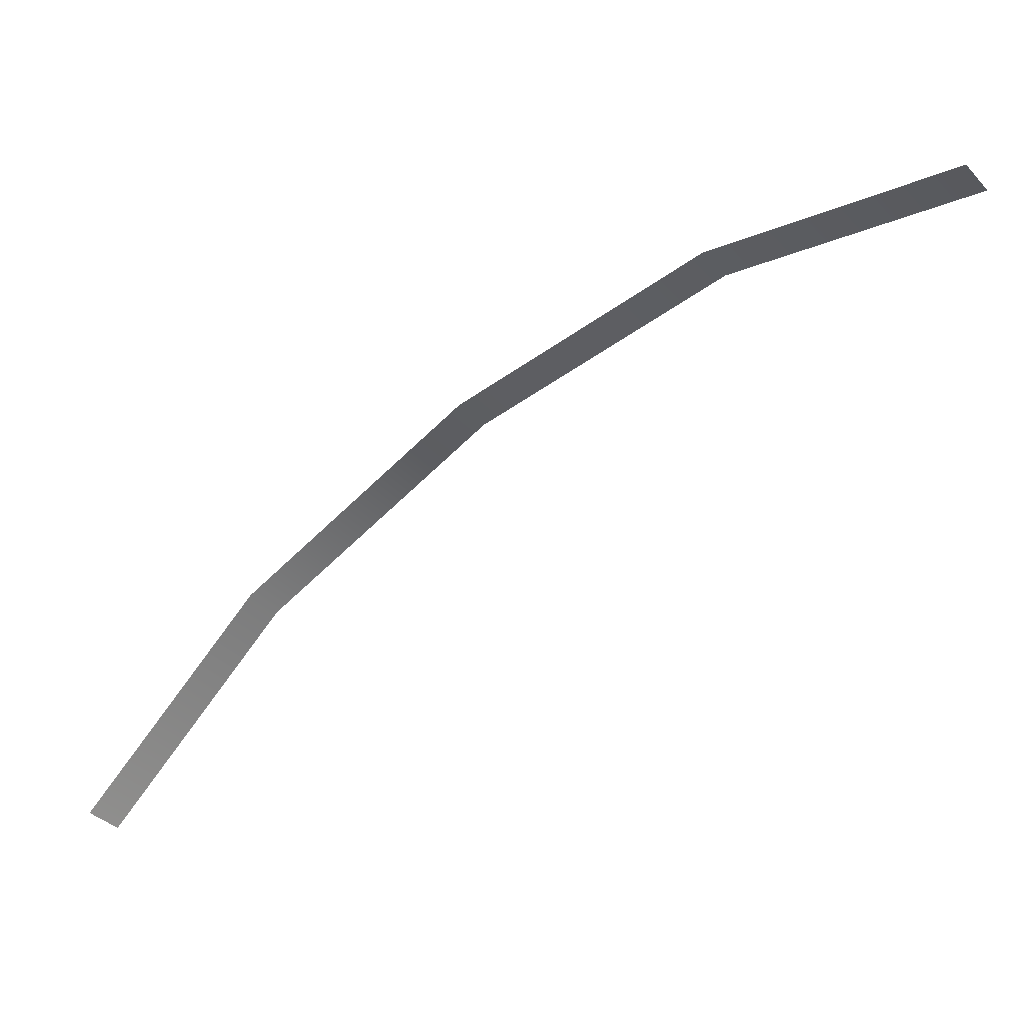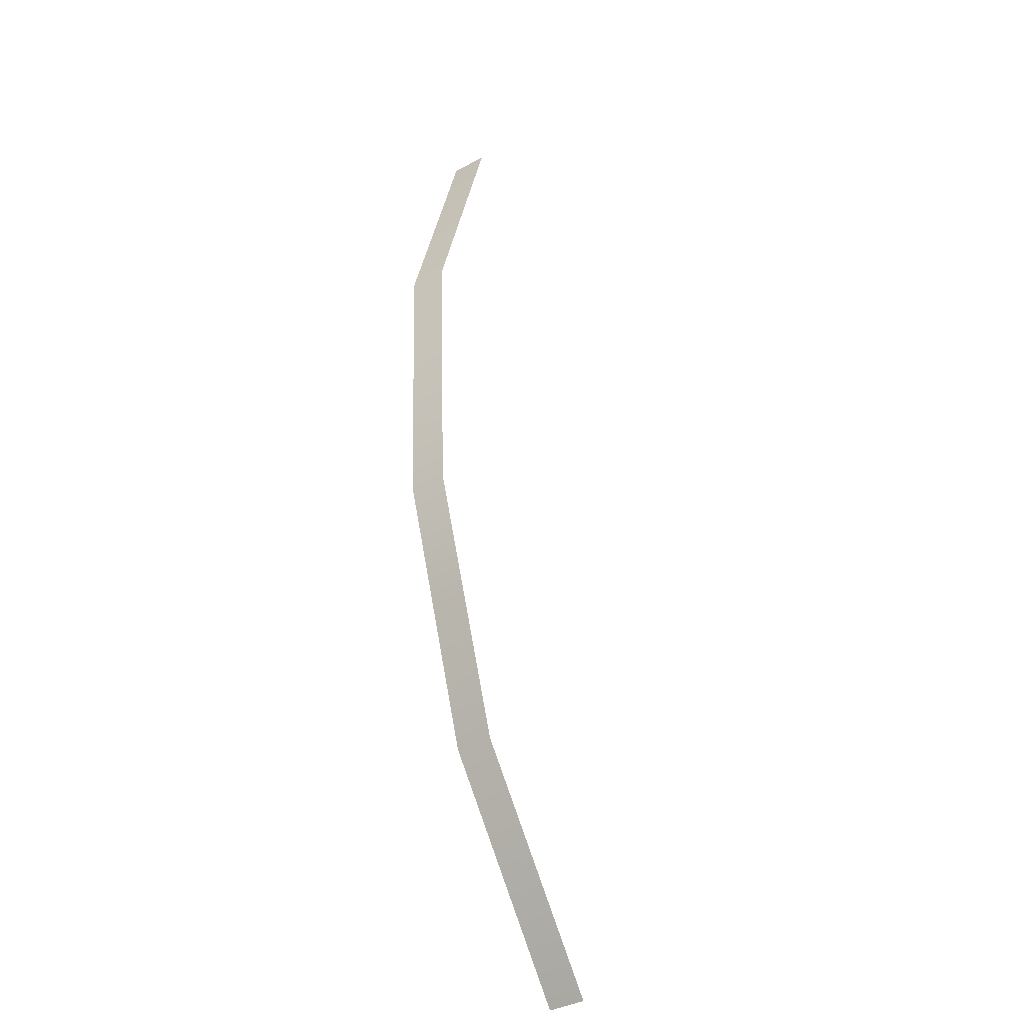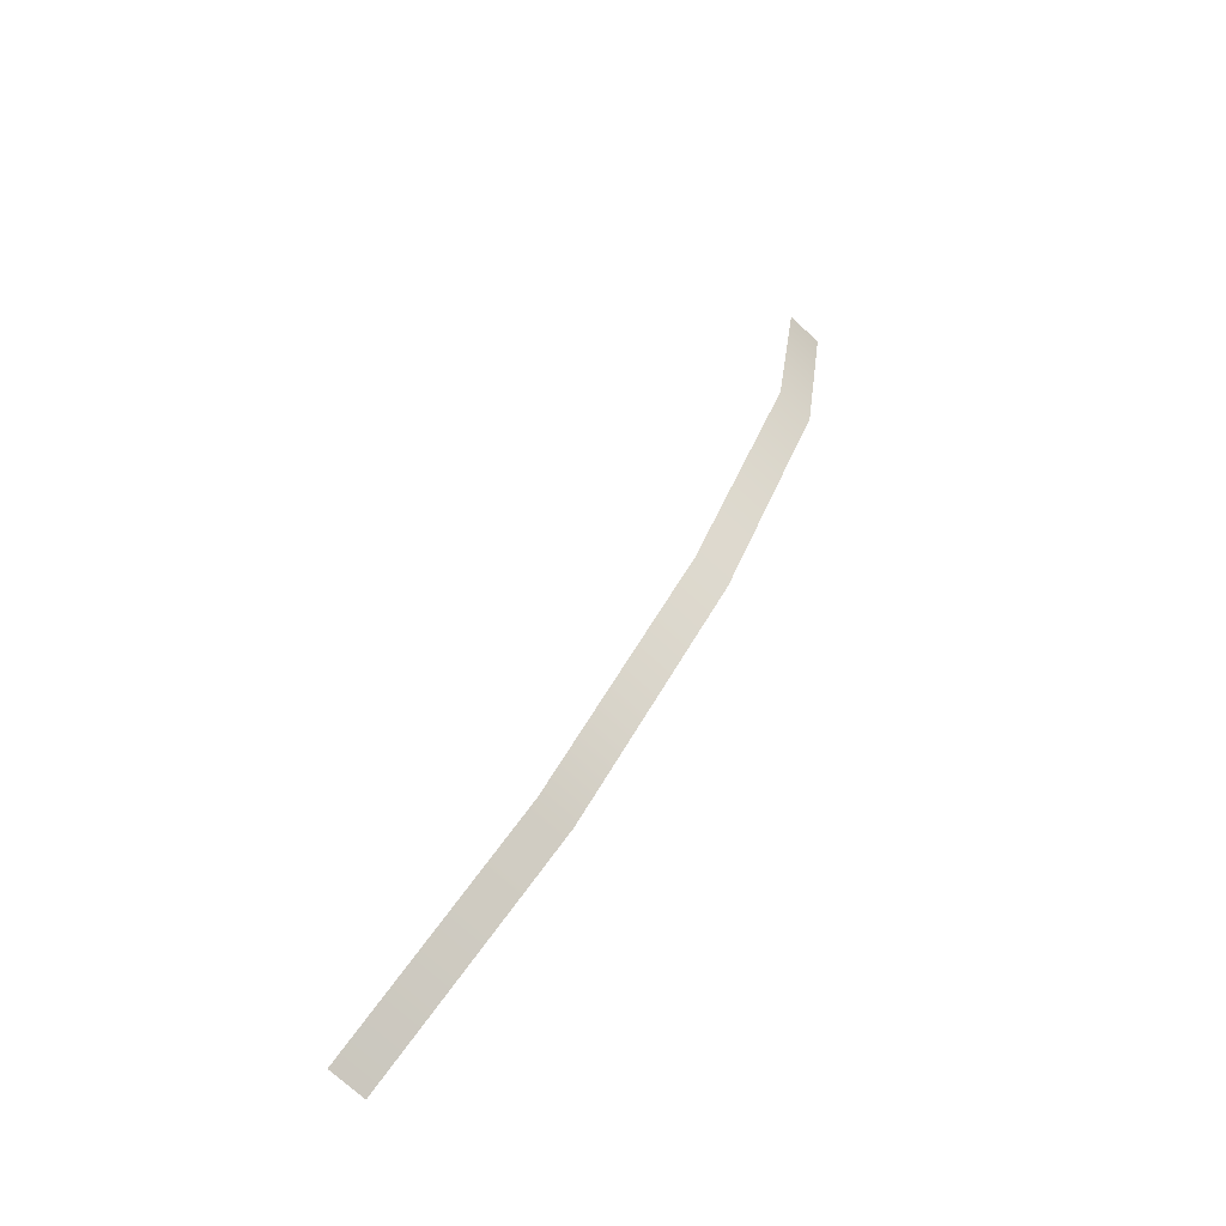
<metadata>
{"format":"obj","ext":"obj","renderer":"f3d","projection":"perspective","resolution":1024,"background":"white","views":[{"elev":14.0,"azim":5.9,"up":"+Z"},{"elev":56.0,"azim":45.6,"up":"+Y"},{"elev":48.1,"azim":-105.6,"up":"+Y"}]}
</metadata>
<code>
o cloud_sheet5
v -1.414 0.592 -0.5116
v -1.474 0.53 -0.4449
v 0.866 0.374 1.308
v 0.8068 0.312 1.375
v -0.4679 0.7759 0.6761
v -0.4087 0.8379 0.6095
v 0.2414 0.6915 1.05
v 0.1822 0.6295 1.117
v -1.052 0.7474 0.1317
v -0.9926 0.8095 0.06505
g cloud_sheet5_cloud_sheet
f 1 9 2
f 3 8 7
f 4 8 3
f 5 6 8
f 5 9 6
f 6 9 10
f 7 8 6
f 10 9 1

</code>
